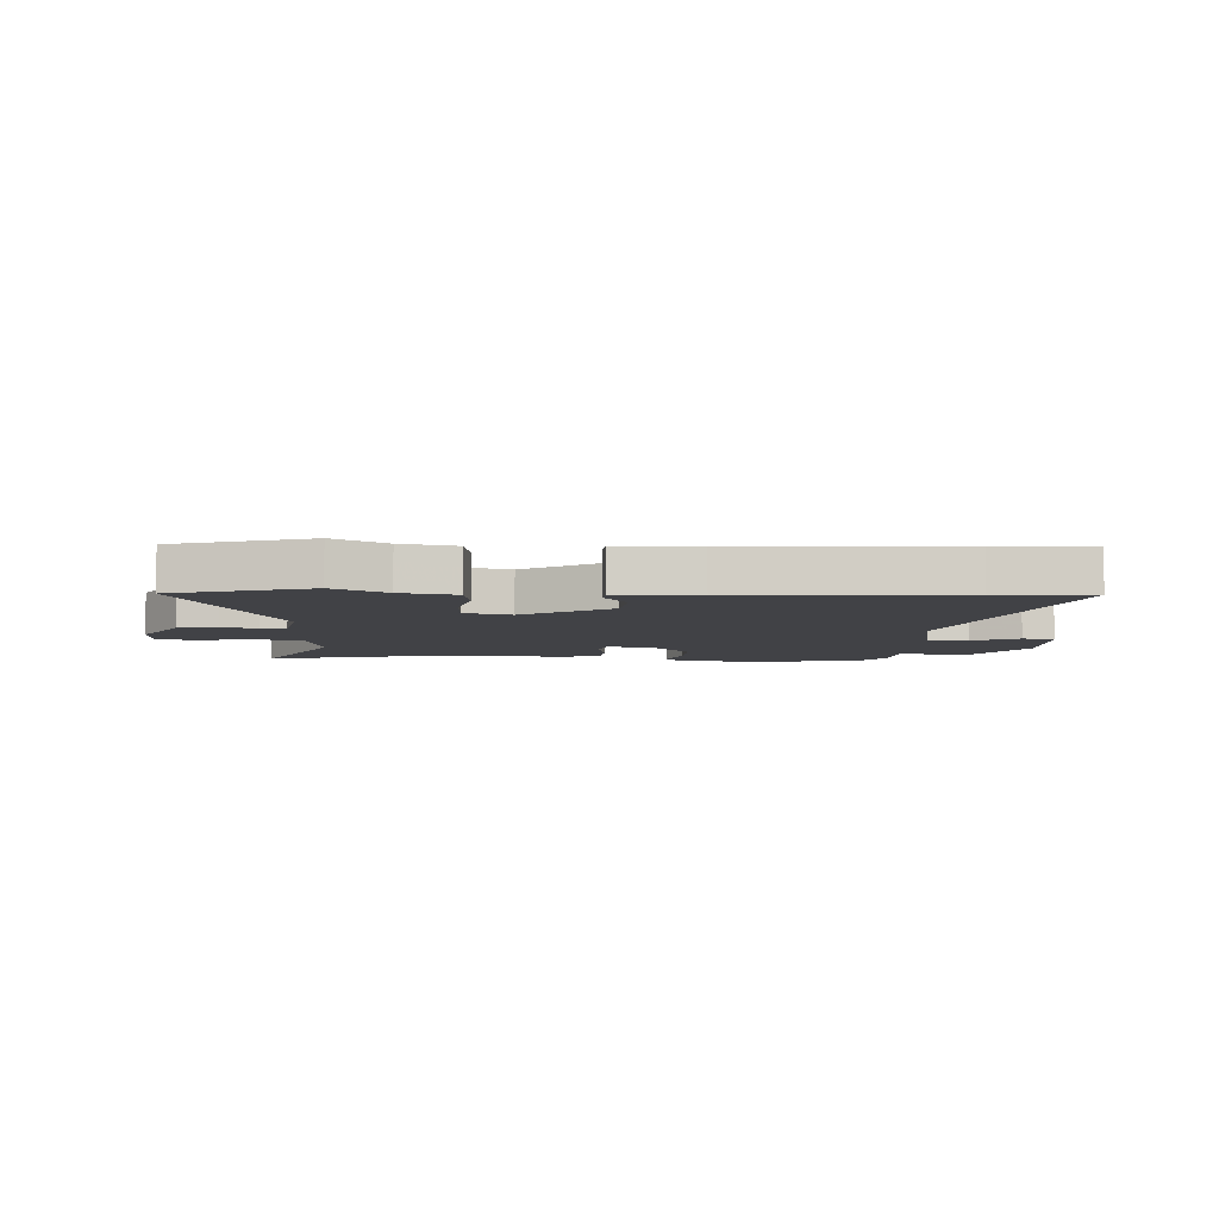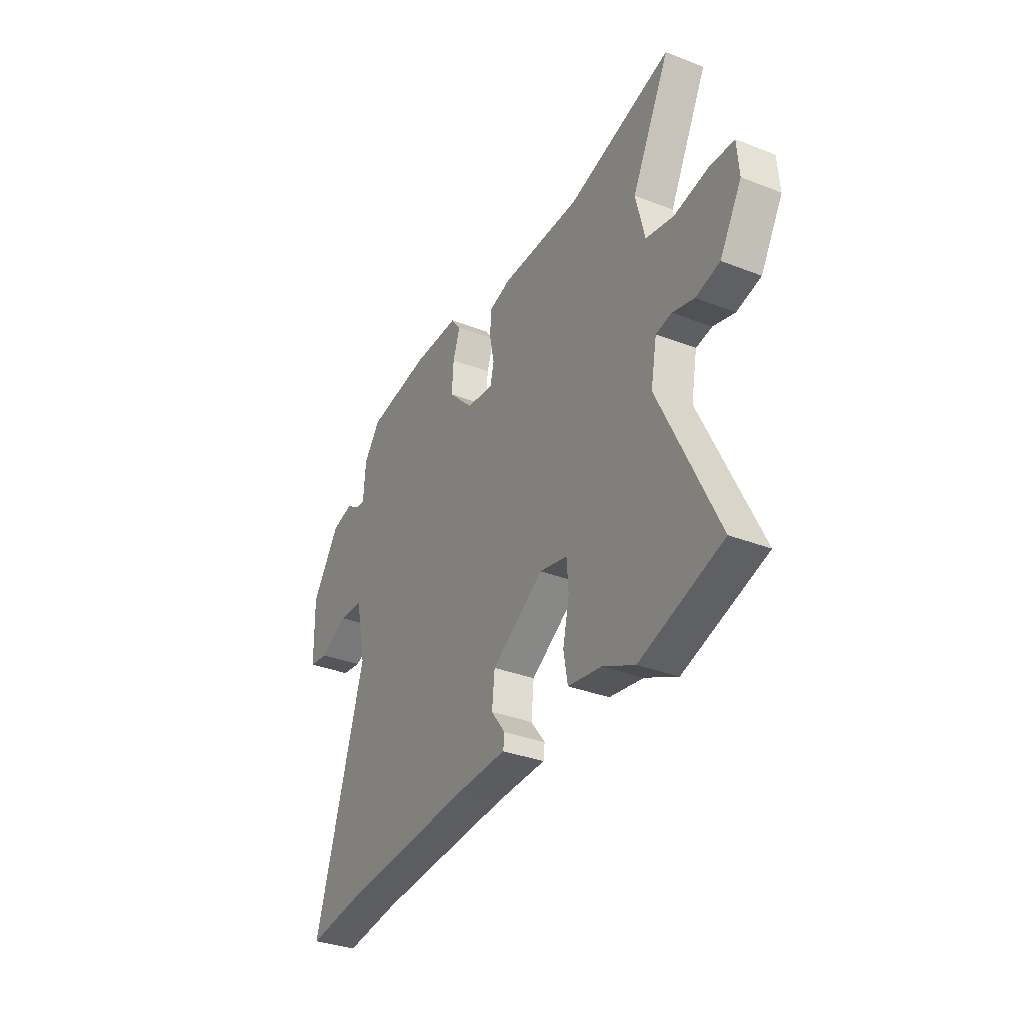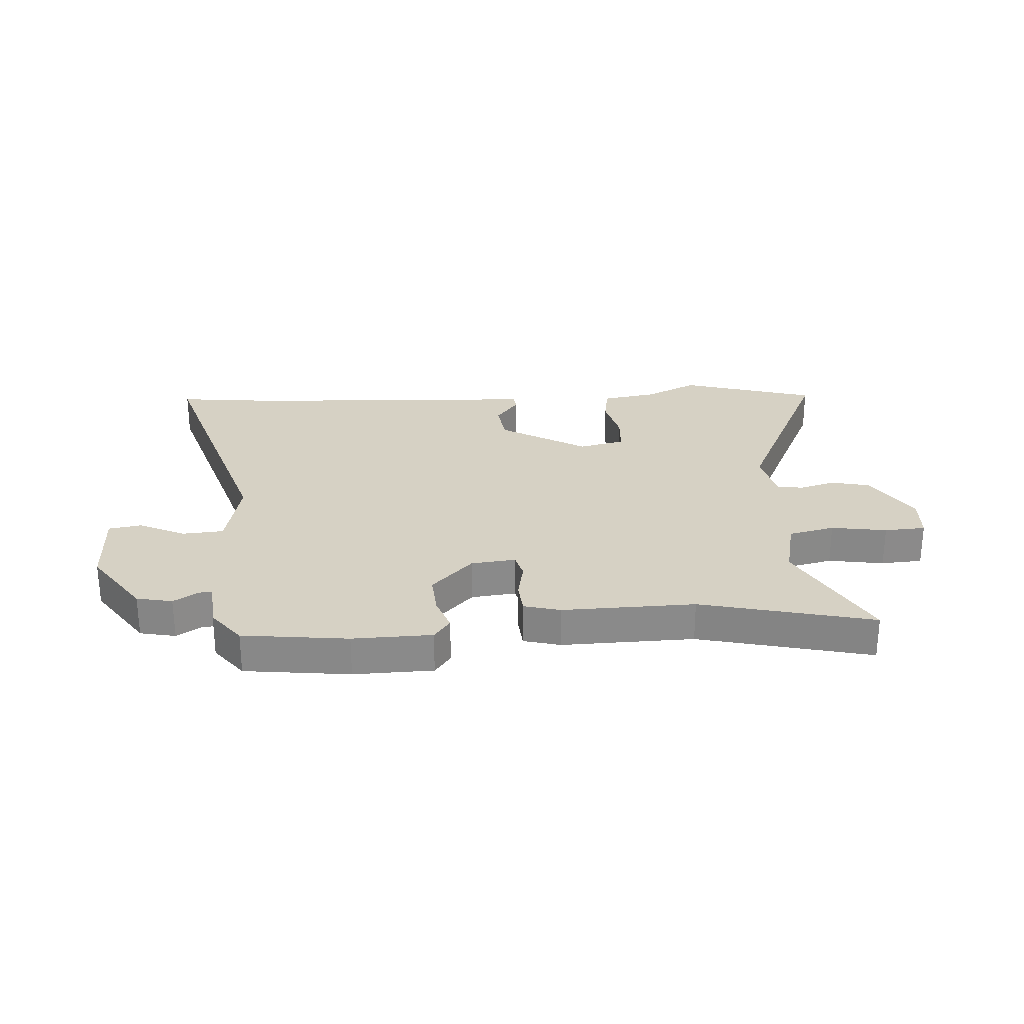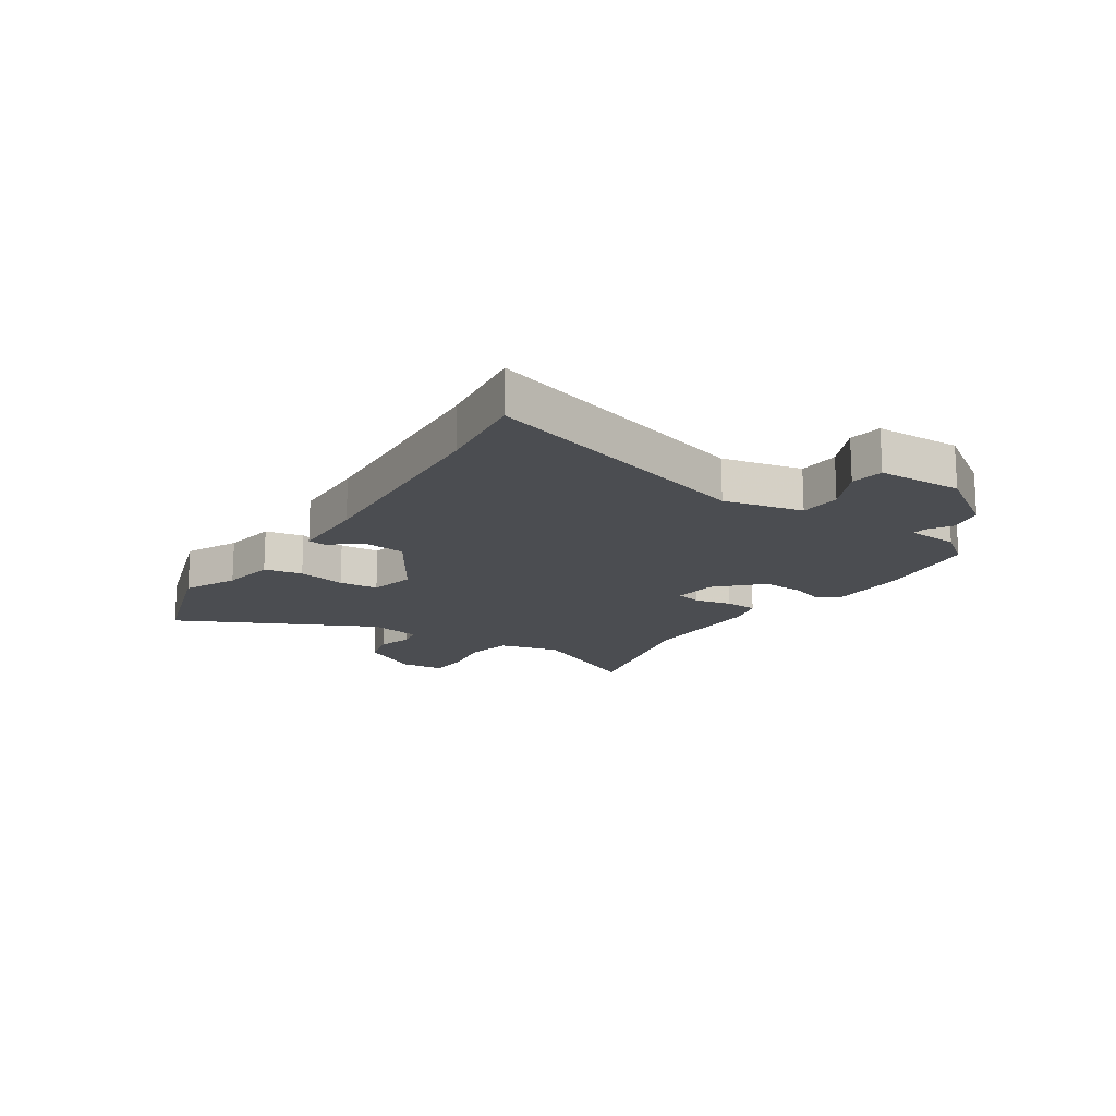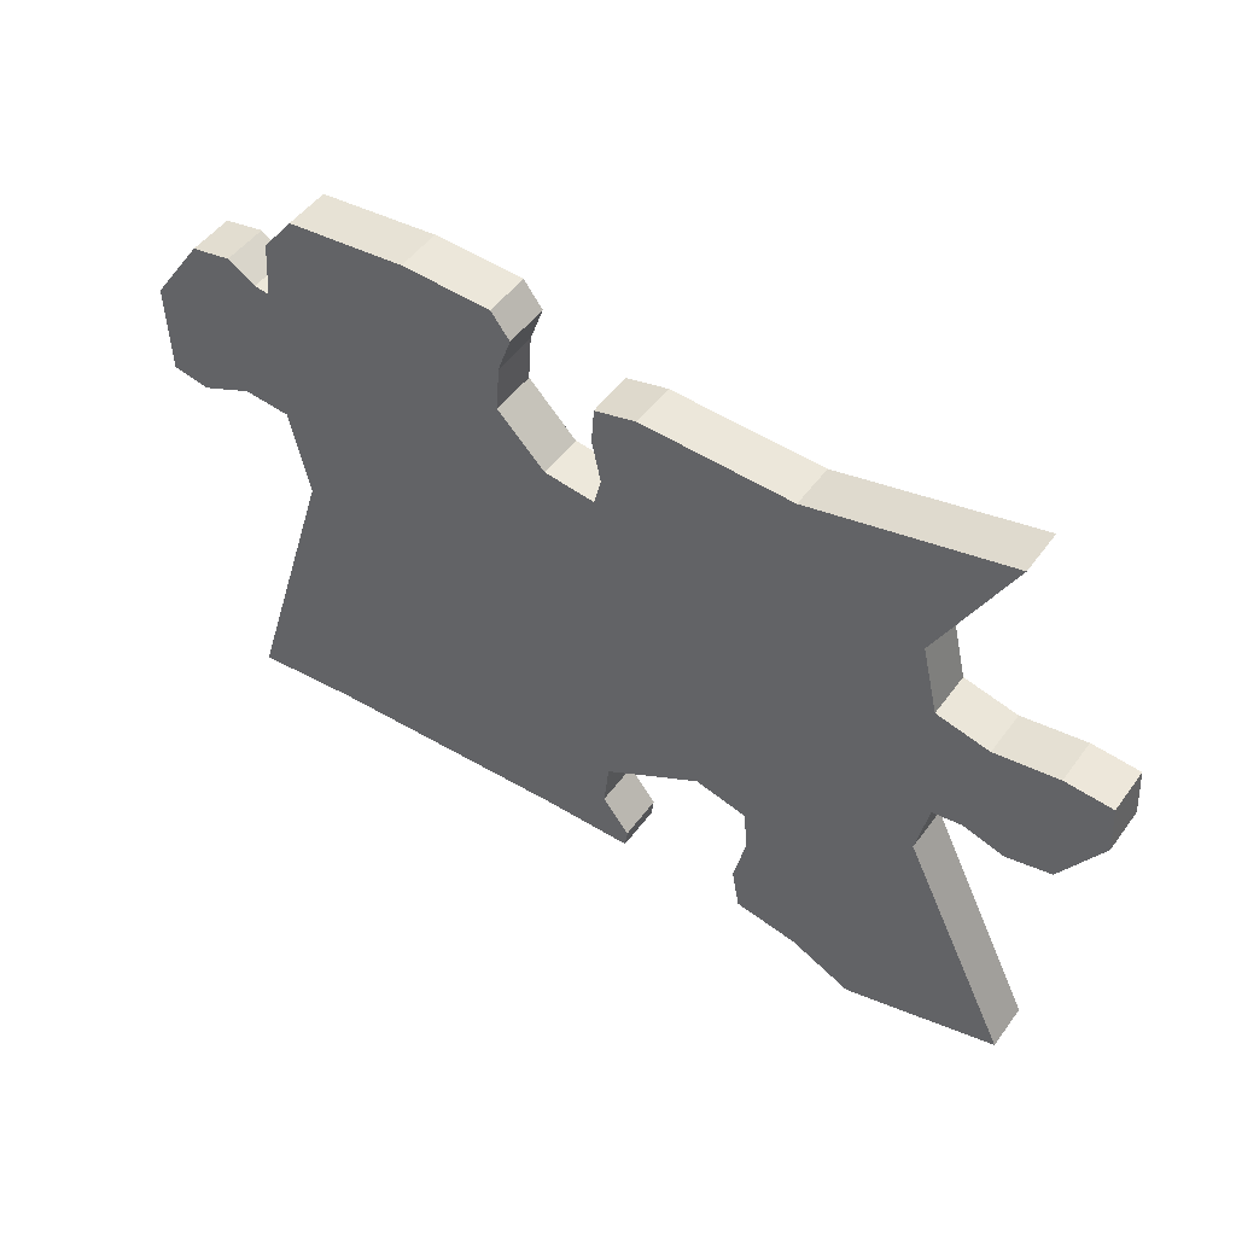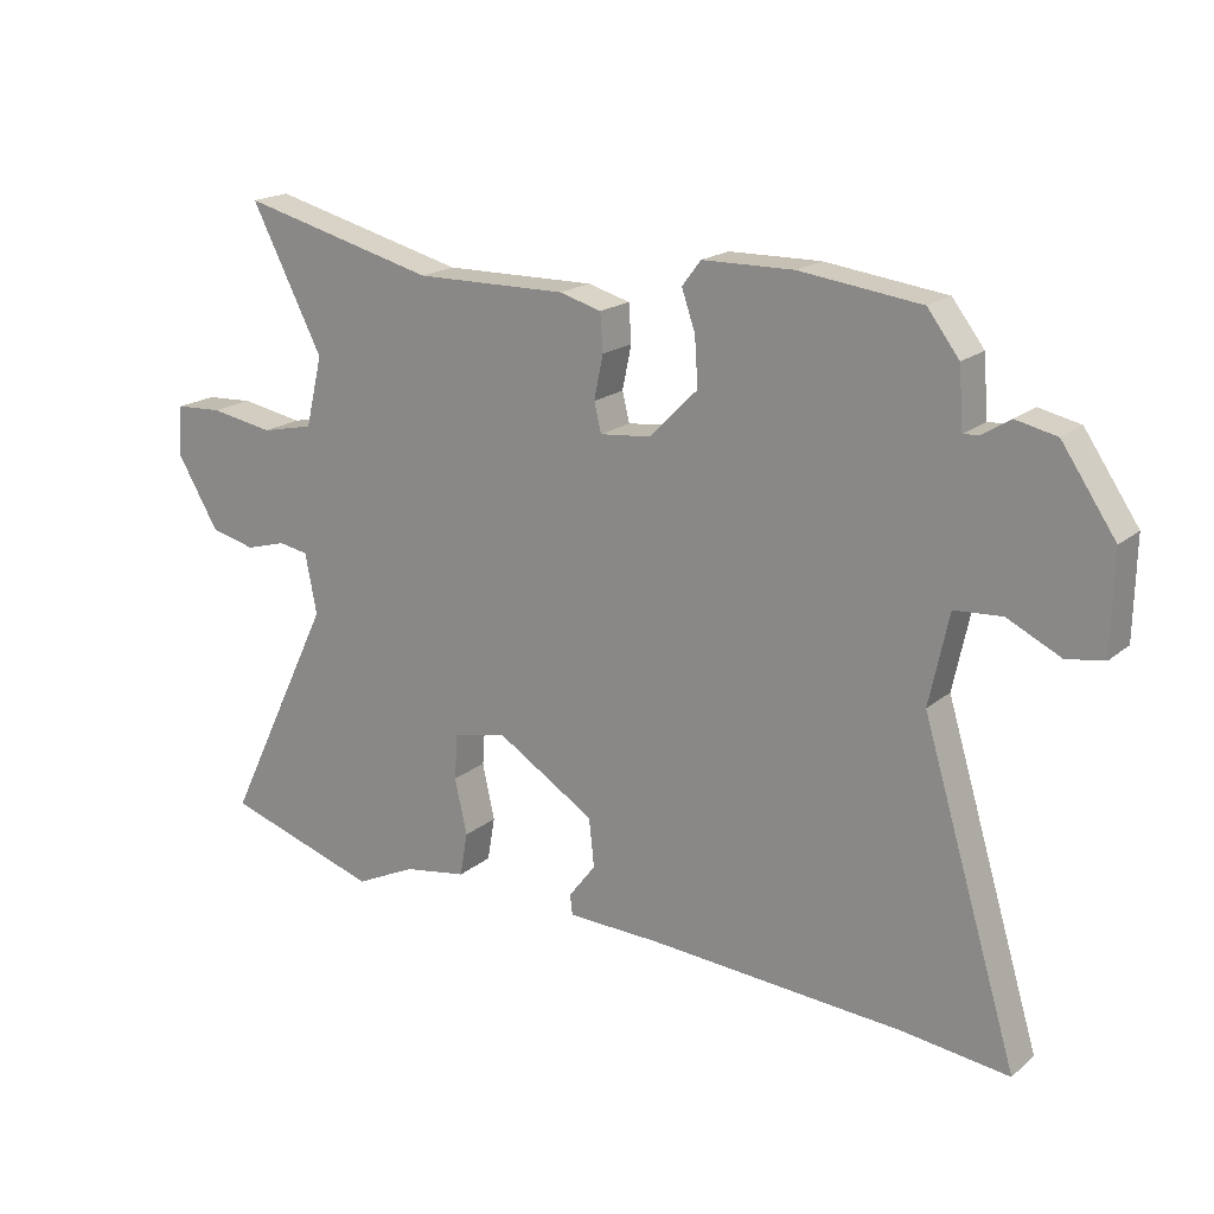
<metadata>
{"format":"obj","ext":"obj","renderer":"f3d","projection":"perspective","resolution":1024,"background":"white","views":[{"elev":-6.7,"azim":176.0,"up":"+Y"},{"elev":-33.8,"azim":62.1,"up":"+Z"},{"elev":26.8,"azim":-4.2,"up":"+Y"},{"elev":-15.8,"azim":-123.1,"up":"+Y"},{"elev":50.2,"azim":34.9,"up":"+Z"},{"elev":18.7,"azim":-146.4,"up":"+Z"}]}
</metadata>
<code>
v 0.688 0.07 -0.441
v 0.448 0.07 -0.516
v 0.354 0.07 -0.471
v 0.256 0.07 -0.455
v 0.244 0.07 -0.387
v 0.263 0.07 -0.301
v 0.258 0.07 -0.231
v 0.176 0.07 -0.212
v 0.023 0.07 -0.307
v 0.015 0.07 -0.382
v 0.057 0.07 -0.437
v 0.053 0.07 -0.468
v -0.091 0.07 -0.472
v -0.486 0.07 -0.498
v -0.651 0.07 -0.518
v -0.503 0.07 -0.027
v -0.533 0.07 0.113
v -0.606 0.07 0.118
v -0.688 0.07 0.078
v -0.746 0.07 0.087
v -0.749 0.07 0.237
v -0.666 0.07 0.359
v -0.603 0.07 0.373
v -0.56 0.07 0.346
v -0.536 0.07 0.344
v -0.529 0.07 0.435
v -0.48 0.07 0.499
v -0.294 0.07 0.523
v -0.154 0.07 0.521
v -0.125 0.07 0.483
v -0.146 0.07 0.422
v -0.151 0.07 0.348
v -0.077 0.07 0.273
v 0.002 0.07 0.265
v 0.013 0.07 0.31
v -0.001 0.07 0.377
v 0.003 0.07 0.435
v 0.068 0.07 0.453
v 0.302 0.07 0.45
v 0.606 0.07 0.527
v 0.495 0.07 0.31
v 0.521 0.07 0.201
v 0.603 0.07 0.183
v 0.701 0.07 0.2
v 0.774 0.07 0.196
v 0.78 0.07 0.117
v 0.716 0.07 0.009
v 0.646 0.07 -0.008
v 0.583 0.07 0.01
v 0.537 0.07 0.002
v 0.519 0.07 -0.091
v 0.688 0 -0.441
v 0.448 0 -0.516
v 0.354 0 -0.471
v 0.256 0 -0.455
v 0.244 0 -0.387
v 0.263 0 -0.301
v 0.258 0 -0.231
v 0.176 0 -0.212
v 0.023 0 -0.307
v 0.015 0 -0.382
v 0.057 0 -0.437
v 0.053 0 -0.468
v -0.091 0 -0.472
v -0.486 0 -0.498
v -0.651 0 -0.518
v -0.503 0 -0.027
v -0.533 0 0.113
v -0.606 0 0.118
v -0.688 0 0.078
v -0.746 0 0.087
v -0.749 0 0.237
v -0.666 0 0.359
v -0.603 0 0.373
v -0.56 0 0.346
v -0.536 0 0.344
v -0.529 0 0.435
v -0.48 0 0.499
v -0.294 0 0.523
v -0.154 0 0.521
v -0.125 0 0.483
v -0.146 0 0.422
v -0.151 0 0.348
v -0.077 0 0.273
v 0.002 0 0.265
v 0.013 0 0.31
v -0.001 0 0.377
v 0.003 0 0.435
v 0.068 0 0.453
v 0.302 0 0.45
v 0.606 0 0.527
v 0.495 0 0.31
v 0.521 0 0.201
v 0.603 0 0.183
v 0.701 0 0.2
v 0.774 0 0.196
v 0.78 0 0.117
v 0.716 0 0.009
v 0.646 0 -0.008
v 0.583 0 0.01
v 0.537 0 0.002
v 0.519 0 -0.091
f 46 47 48 49
f 46 49 50
f 43 44 45 46
f 42 43 46 50
f 41 42 50 51
f 39 40 41
f 38 39 41 51
f 35 36 37 38
f 34 35 38 51
f 28 29 30 31
f 28 31 32
f 25 26 27 28
f 25 28 32
f 21 22 23 24
f 21 24 25
f 18 19 20 21
f 17 18 21 25
f 16 17 25 32
f 14 15 16 32
f 10 11 12 13
f 9 10 13 14
f 8 9 14 32
f 3 4 5 6
f 3 6 7
f 2 3 7
f 1 2 7
f 33 34 51 1
f 7 8 32 33
f 1 7 33
f 100 99 98 97
f 101 100 97
f 97 96 95 94
f 101 97 94 93
f 102 101 93 92
f 92 91 90
f 102 92 90 89
f 89 88 87 86
f 102 89 86 85
f 82 81 80 79
f 83 82 79
f 79 78 77 76
f 83 79 76
f 75 74 73 72
f 76 75 72
f 72 71 70 69
f 76 72 69 68
f 83 76 68 67
f 83 67 66 65
f 64 63 62 61
f 65 64 61 60
f 83 65 60 59
f 57 56 55 54
f 58 57 54
f 58 54 53
f 58 53 52
f 52 102 85 84
f 84 83 59 58
f 84 58 52
f 1 52 53 2
f 2 53 54 3
f 3 54 55 4
f 4 55 56 5
f 5 56 57 6
f 6 57 58 7
f 7 58 59 8
f 8 59 60 9
f 9 60 61 10
f 10 61 62 11
f 11 62 63 12
f 12 63 64 13
f 13 64 65 14
f 14 65 66 15
f 15 66 67 16
f 16 67 68 17
f 17 68 69 18
f 18 69 70 19
f 19 70 71 20
f 20 71 72 21
f 21 72 73 22
f 22 73 74 23
f 23 74 75 24
f 24 75 76 25
f 25 76 77 26
f 26 77 78 27
f 27 78 79 28
f 28 79 80 29
f 29 80 81 30
f 30 81 82 31
f 31 82 83 32
f 32 83 84 33
f 33 84 85 34
f 34 85 86 35
f 35 86 87 36
f 36 87 88 37
f 37 88 89 38
f 38 89 90 39
f 39 90 91 40
f 40 91 92 41
f 41 92 93 42
f 42 93 94 43
f 43 94 95 44
f 44 95 96 45
f 45 96 97 46
f 46 97 98 47
f 47 98 99 48
f 48 99 100 49
f 49 100 101 50
f 50 101 102 51
f 51 102 52 1

</code>
